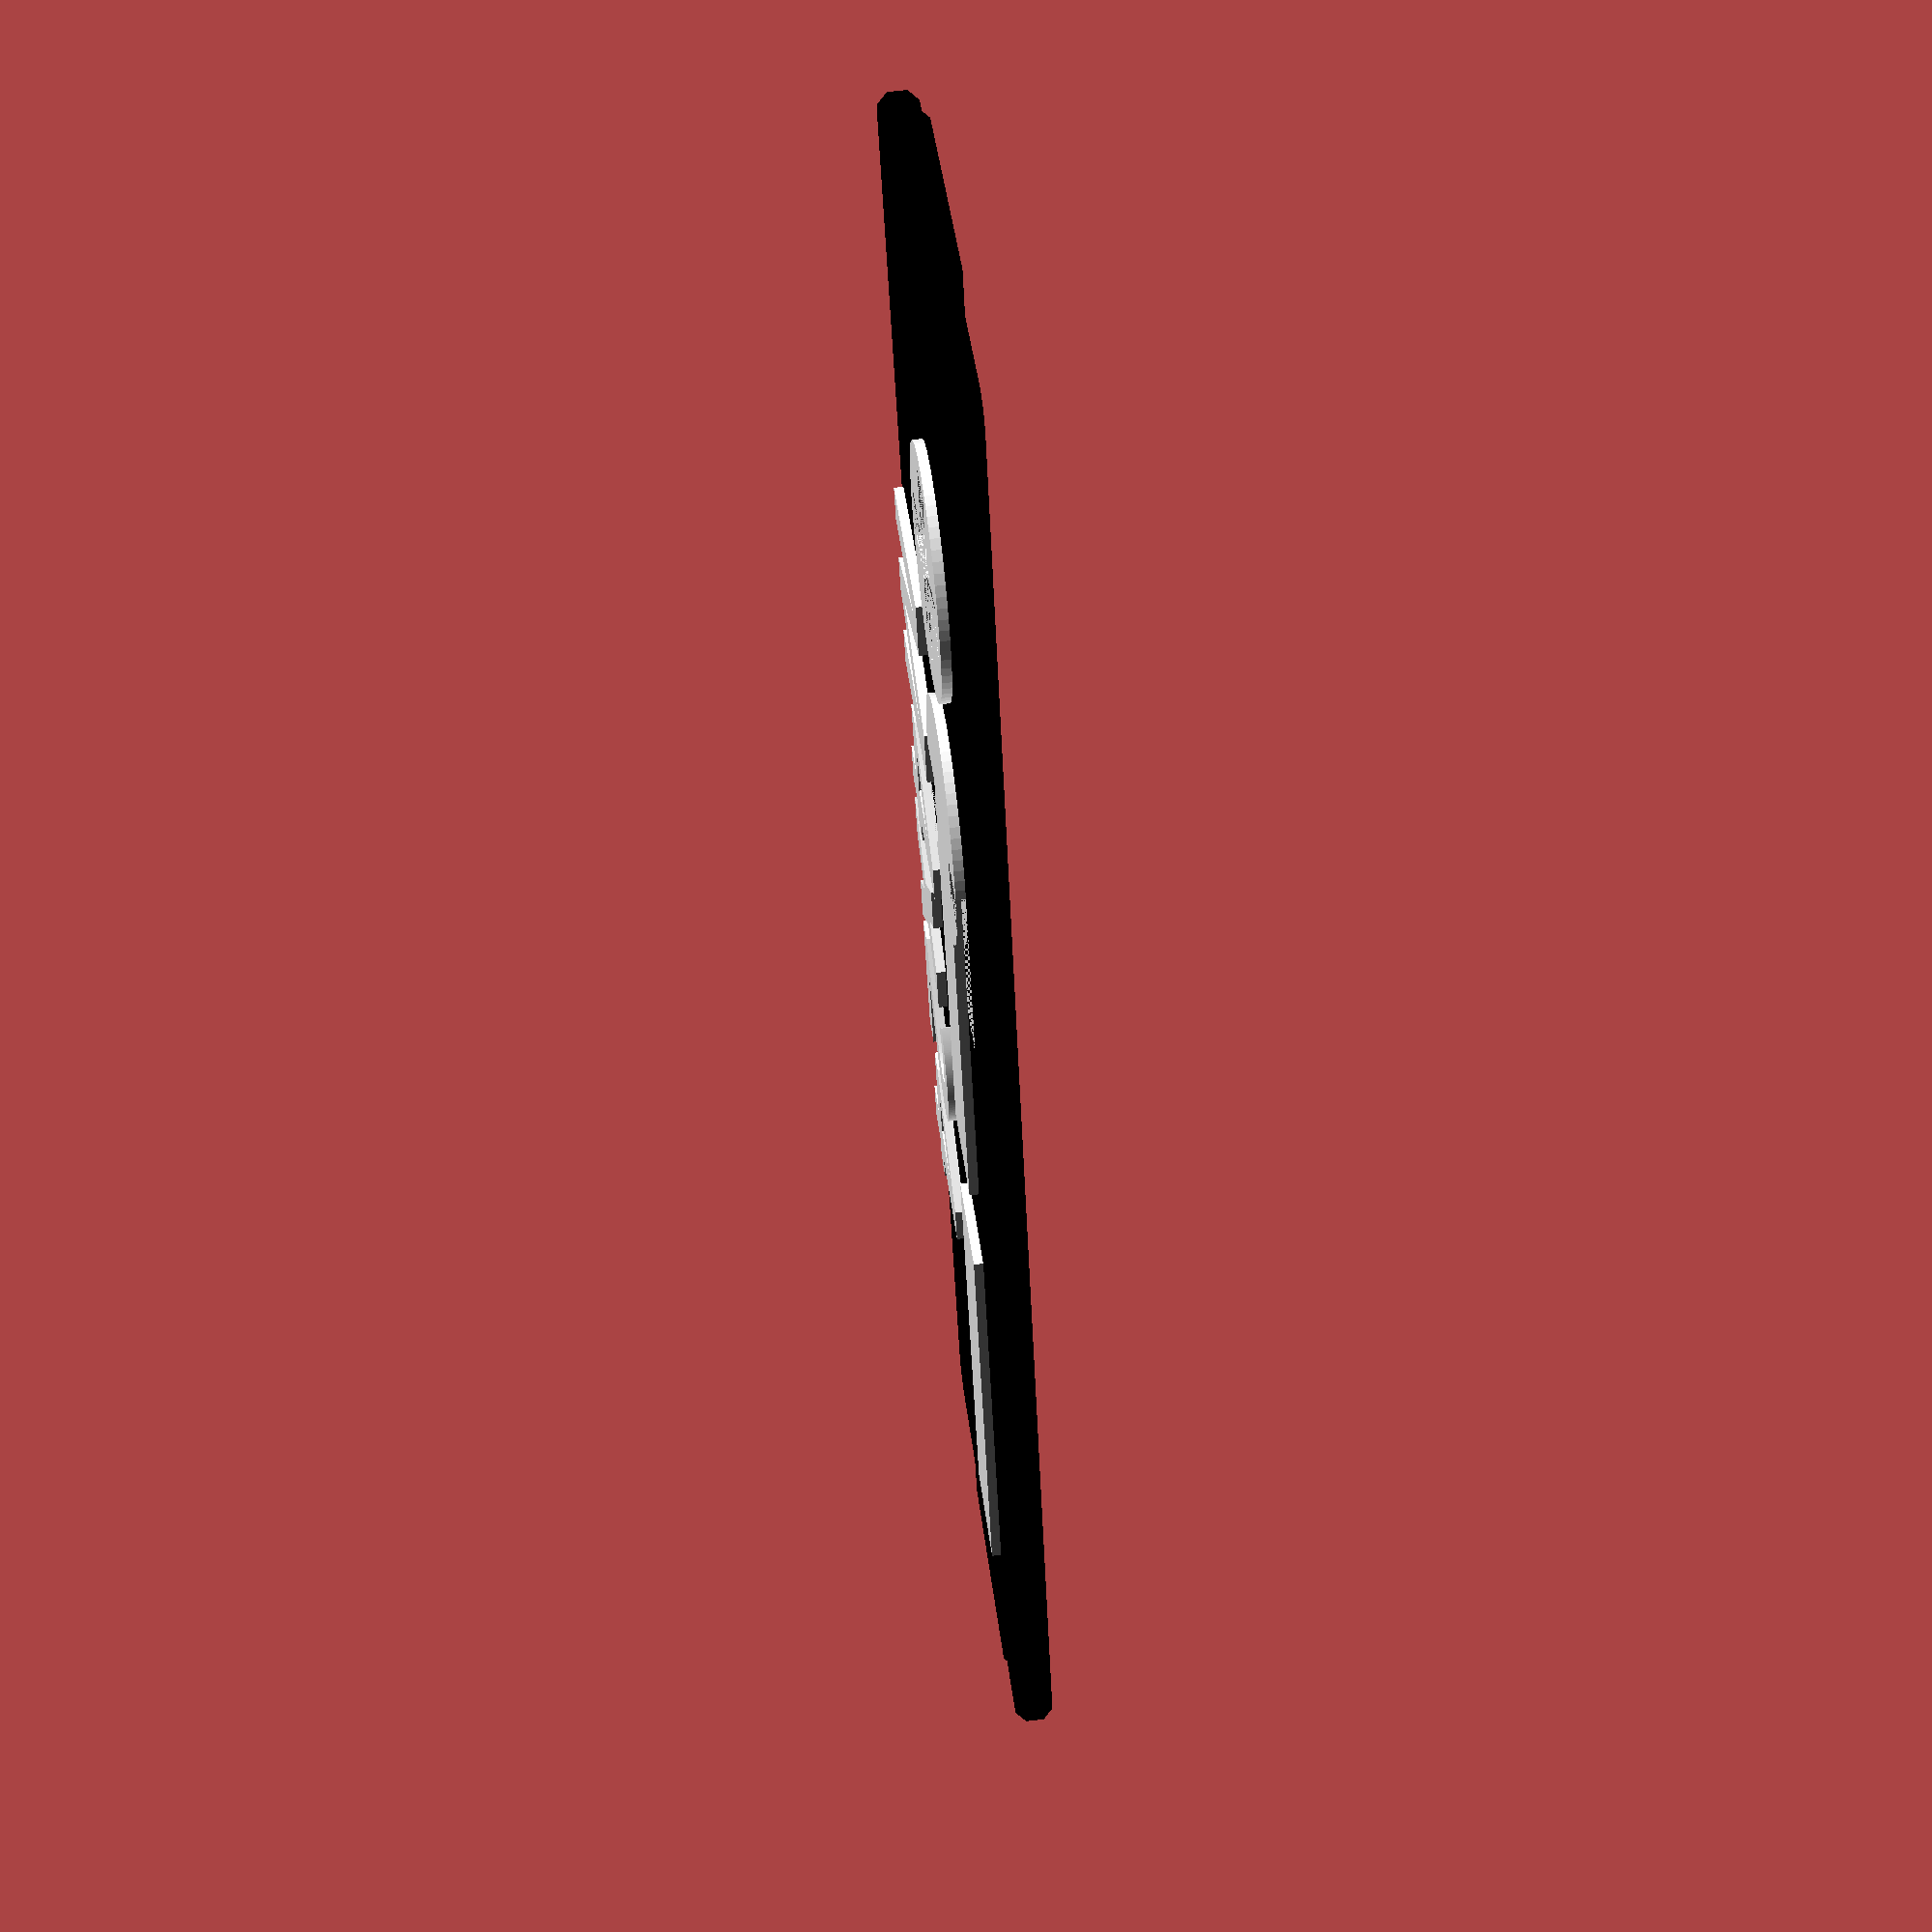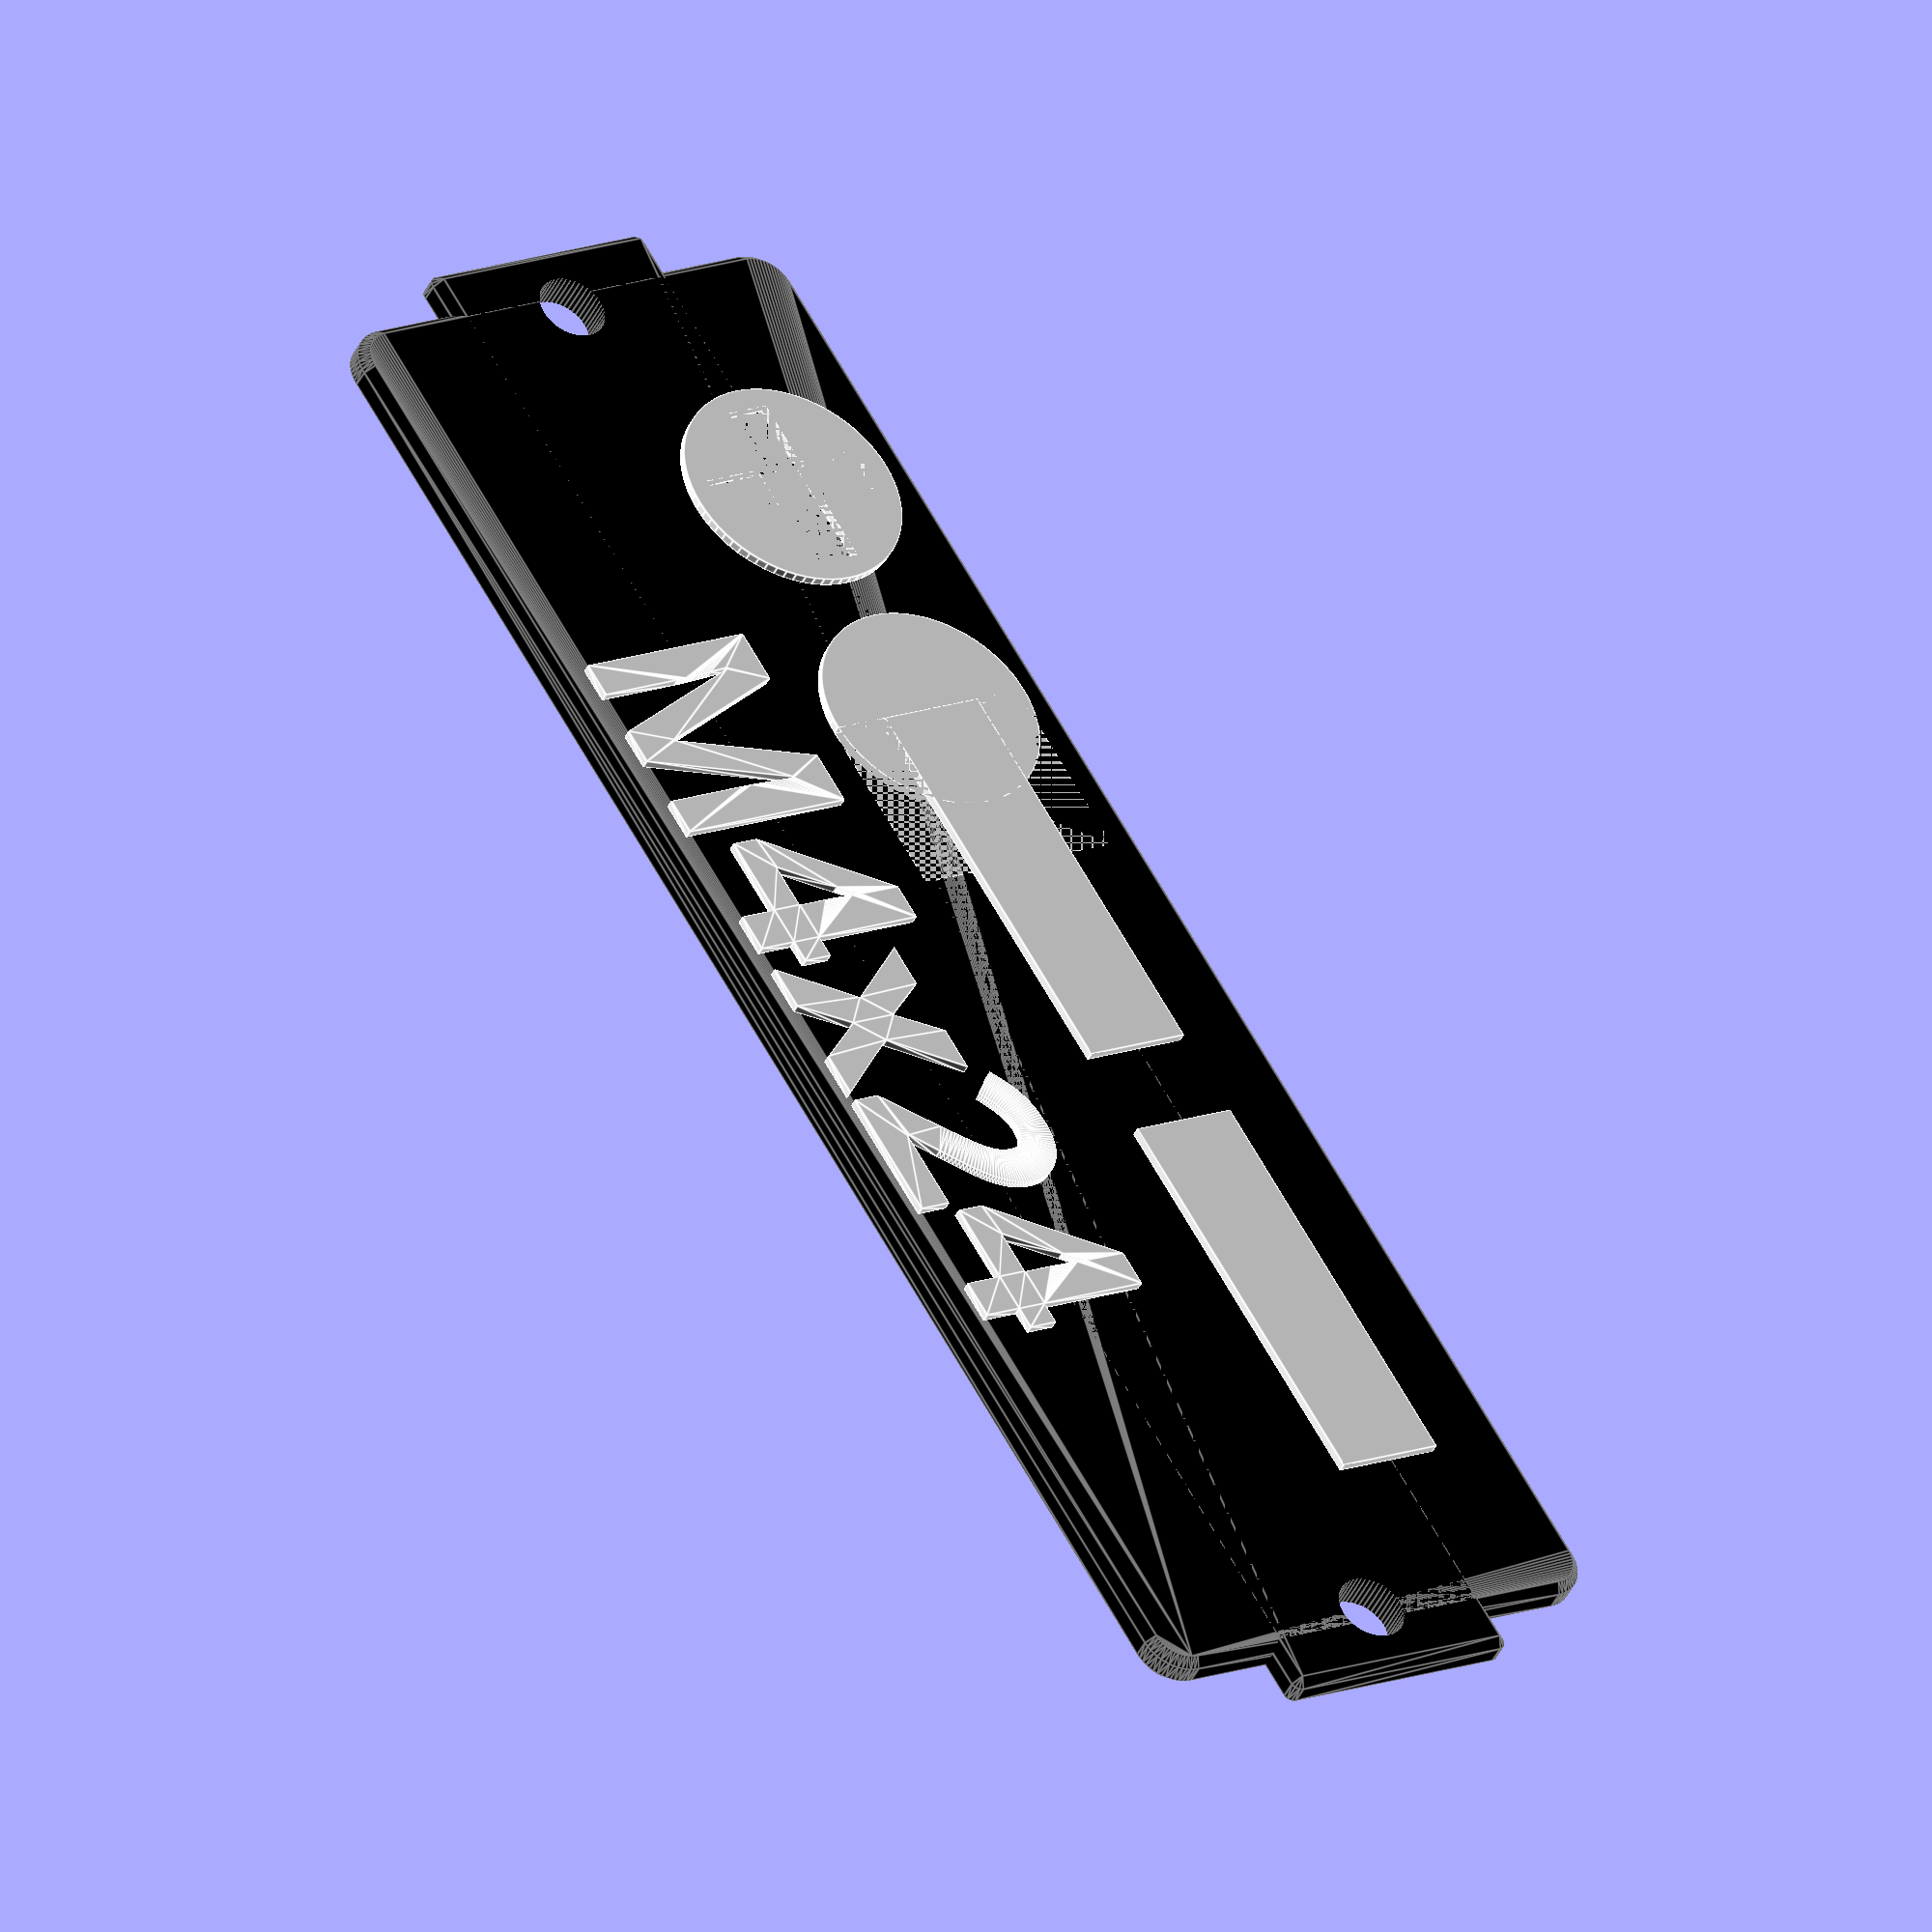
<openscad>
/////////////////////////////////////////////
// Custom label generator by Laurens Guijt //
/////////////////////////////////////////////

//////////////////////////////////////////////////////////////
//                   BATCH LABEL DATA                      //
//////////////////////////////////////////////////////////////

batch_label_data = [
    ["Dome head bolt", "M2", 8],
    ["Dome head bolt", "M2", 12],
    ["Dome head bolt", "M2", 16],
    ["Dome head bolt", "M2", 20],
    ["Dome head bolt", "M3", 8],
    ["Dome head bolt", "M3", 12],
    ["Dome head bolt", "M3", 16],
    ["Dome head bolt", "M3", 20],
    ["Dome head bolt", "M4", 8],
    ["Dome head bolt", "M4", 12],
    ["Dome head bolt", "M4", 16],
    ["Dome head bolt", "M4", 20],
    ["Dome head bolt", "M5", 8],
    ["Dome head bolt", "M5", 12],
    ["Dome head bolt", "M5", 16],
    ["Dome head bolt", "M5", 20],
    ["Standard nut", "M2", 0],
    ["Standard nut", "M3", 0],
    ["Standard nut", "M4", 0],
    ["Standard nut", "M5", 0],
    ["Standard washer", "M2", 0],
    ["Standard washer", "M3", 0],
    ["Standard washer", "M4", 0],
    ["Standard washer", "M5", 0],
];


/* [Part customization] */
Component = "phillips head bolt"; // [phillips head bolt, phillips wood screw, Wall Anchor, Torx wood screw, Phillips head countersunk, Socket head bolt, Hex head bolt, Dome head bolt, Flat Head countersunk, Standard washer, Spring washer, Standard nut, Lock nut, Heat set inserts, Torx head bolt, Countersunk Torx head bolt]
diameter = "M4";  // free text, e.g. "1/4-20", "#8-32"
hardware_length = 24;

/* [Label customization] */
Y_units       = 1;          // [1,2,3]
Label_color   = "#000000";  // color
Content_color = "#FFFFFF";  // color

/* [Text customization] */

// Font type
text_font = "Noto Sans SC:Noto Sans China"; // [HarmonyOS Sans, Inter, Inter Tight, Lora, Merriweather Sans, Montserrat, Noto Sans, Noto Sans SC:Noto Sans China, Noto Sans KR, Noto Emoji, Nunito, Nunito Sans, Open Sans, Open Sans Condensed, Oswald, Playfair Display, Plus Jakarta Sans, Raleway, Roboto, Roboto Condensed, Roboto Flex, Roboto Mono, Roboto Serif, Roboto Slab, Rubik, Source Sans 3, Ubuntu Sans, Ubuntu Sans Mono, Work Sans]
// Font Style
Font_Style = "Bold"; // [Regular,Black,Bold,ExtraBol,ExtraLight,Light,Medium,SemiBold,Thin,Italic,Black Italic,Bold Italic,ExtraBold Italic,ExtraLight Italic,Light Italic,Medium Italic,SemiBold Italic,Thin Italic]
// Flush text requires an AMS
text_type  = "Raised Text";                  // [Raised Text, Flush Text]
//Font size
text_size  = 4.2;

/* [Batch exporter] */
// Enable this feature if you want generate a lot of different labels at once.
// In the code editor on the left side edit the batch_label_data to the parts desired.
// Make sure to type the names the same as the dropdowns above
batch_export = false; // false

/* [Settings for nerds] */
width    = 11.5;
height   = 0.8;
radius   = 0.9;
champfer = 0.2;
$fs      = 0.1;
$fa      = 5;

/* [Hidden] */
Font        = str(text_font, ":style=", Font_Style);
length      = getDimensions(Y_units);
text_height = (text_type == "Raised Text") ? 0.2 : 0.01;


//////////////////////////////////////////////////////////////
//               MAIN SWITCH: Single vs. Batch             //
//////////////////////////////////////////////////////////////
if (batch_export) {
    generate_multiple_labels();
} else {
    label(
        length          = length, 
        width           = width, 
        height          = height,
        radius          = radius,
        champfer        = champfer,
        Component       = Component,
        diameter        = diameter,
        hardware_length = hardware_length
    );
}

//////////////////////////////////////////////////////////////
//               Dimension Helper Function                 //
//////////////////////////////////////////////////////////////
function getDimensions(Y_units) =
    (Y_units == 1) ? 35.8 :
    (Y_units == 2) ? 77.8 :
    (Y_units == 3) ? 119.8 :
    0;


//////////////////////////////////////////////////////////////
//            BATCH LABEL GENERATION (Multiple)            //
//////////////////////////////////////////////////////////////
module generate_multiple_labels() {
    columns           = 3;              
    horizontal_offset = length + 3;     
    vertical_offset   = 12;            

    for (i = [0 : len(batch_label_data) - 1]) {
        label_parameters = batch_label_data[i];
        
        row = i / columns;
        col = i % columns;
        
        translate([col * horizontal_offset, row * -vertical_offset, 0]) {
            label(
                length          = length, 
                width           = width, 
                height          = height,
                radius          = radius,
                champfer        = champfer,
                Component       = label_parameters[0],
                diameter        = label_parameters[1],
                hardware_length = label_parameters[2]
            );
        }
    }
}


//////////////////////////////////////////////////////////////
//         MAIN LABEL MODULE (base + icons/text)           //
//////////////////////////////////////////////////////////////
module label(length, width, height, radius, champfer, Component, diameter, hardware_length) {
    color(Label_color) {
        difference() {
            labelbase(length, width, height, radius, champfer);

            // holes at each side
            translate([(length - 1)/2, 0, 0])
                cylinder(h=height+1, d=1.5, center=true);

            translate([(-length + 1)/2, 0, 0])
                cylinder(h=height+1, d=1.5, center=true);
        }
    }
    color(Content_color) {
        choose_Part_version(Component, hardware_length, width, height, diameter);
    }
}


//////////////////////////////////////////////////////////////
//           DISPATCH: Which Part Icon to Draw?            //
//////////////////////////////////////////////////////////////
module choose_Part_version(Part_version, hardware_length, width, height, diameter) {
    if (Part_version == "Socket head bolt") {
        Socket_head(hardware_length, width, height);
        bolt_text(diameter, hardware_length, height);

    } else if (Part_version == "Torx head bolt") {
        Torx_head(hardware_length, width, height);
        bolt_text(diameter, hardware_length, height);

    } else if (Part_version == "Countersunk Torx head bolt") {
        Countersunk_Torx_head(hardware_length, width, height);
        bolt_text(diameter, hardware_length, height);

    } else if (Part_version == "Hex head bolt") {
        Hex_head(hardware_length, width, height);
        bolt_text(diameter, hardware_length, height);

    } else if (Part_version == "Flat Head countersunk") {
        Countersunk_socket_head(hardware_length, width, height);
        bolt_text(diameter, hardware_length, height);

    } else if (Part_version == "Dome head bolt") {
        Dome_head(hardware_length, width, height);
        bolt_text(diameter, hardware_length, height);

    } else if (Part_version == "phillips head bolt") {
        Phillips_head(hardware_length, width, height);
        bolt_text(diameter, hardware_length, height);

    } else if (Part_version == "Phillips head countersunk") {
        Phillips_head_countersunk(hardware_length, width, height);
        bolt_text(diameter, hardware_length, height);

    } else if (Part_version == "Standard washer") {
        standard_washer(width, height);
        washer_text(diameter, height);

    } else if (Part_version == "Spring washer") {
        spring_washer(width, height);
        washer_text(diameter, height);

    } else if (Part_version == "Standard nut") {
        standard_Nut(width, height);
        nut_text(diameter, height);

    } else if (Part_version == "Lock nut") {
        lock_Nut(width, height);
        nut_text(diameter, height);

    } else if (Part_version == "Heat set inserts") {
        Heat_Set_Inserts(hardware_length, width, height);
        bolt_text(diameter, hardware_length, height);
    } else if (Part_version == "Wall Anchor") {
        Wall_Anchor(hardware_length, width, height);
        bolt_text(diameter, hardware_length, height);

    } else if (Part_version == "phillips wood screw") {
        Phillips_Wood_Screw(hardware_length, width, height);
        bolt_text(diameter, hardware_length, height);

    } else if (Part_version == "Torx wood screw") {
        Torx_Wood_Screw(hardware_length, width, height);
        bolt_text(diameter, hardware_length, height);
    }
}


//////////////////////////////////////////////////////////////
//    NUTS / WASHERS / INSERTS (Top View + Side View)      //
//////////////////////////////////////////////////////////////
module standard_Nut(width, height, vertical_offset = 2.5) {
    translate([-2.5, vertical_offset, height]) {
        // top view
        difference() {    
            cylinder(h=text_height, d=5, $fn=6);
            cylinder(h=text_height, d=3);
        }
        // side view
        translate([4, -2.5, 0])
            cube([2.8, 5, text_height]);
    }
}

module lock_Nut(width, height, vertical_offset = 2.5) {
    translate([-2.5, vertical_offset, height]) {
        // top view
        difference() {    
            cylinder(h=text_height, d=5, $fn=6);
            cylinder(h=text_height, d=3);
        }
        // side view
        translate([4, -2.5, 0])
            cube([2.8, 5, text_height]);

        translate([4, -2, 0])
            cube([3.5, 4, text_height]);
    }
}

module standard_washer(width, height, vertical_offset = 2.5) {
    translate([-1.5, vertical_offset, height]) {
        // top view
        difference() {
            cylinder(h=text_height, d=5);
            cylinder(h=text_height, d=3);
        }
        // side view
        translate([4, -2.5, 0])
            cube([1, 5, text_height]);
    }
}

module spring_washer(width, height, vertical_offset = 2.5) {
    translate([-1.5, vertical_offset, height]) {
        // top view (split ring)
        difference() {
            cylinder(h=text_height, d=5);
            cylinder(h=text_height, d=3);
            cube([5, 0.8, text_height]);
        }
        // side view
        translate([4, -2.5, 0])
            cube([1, 5, text_height]);
    }
}

module Heat_Set_Inserts(hardware_length, width, height, vertical_offset = 2.5) {
    translate([-4, vertical_offset, height]) {
        // top view
        difference() {
            union() {
                cylinder(h=text_height, r=2.5, $fn=5);
                rotate(36) cylinder(h=text_height, r=2.5, $fn=5);
            }
            cylinder(h=text_height, r=1.5, $fn=80);
        }
        // side pattern
        translate([4, -2, 0])    cube([1, 4, text_height]);
        translate([5, -2.5, 0])  cube([2, 5, text_height]);
        translate([7, -2, 0])    cube([1, 4, text_height]);
        translate([8, -2.5, 0])  cube([2, 5, text_height]);
    }
}

module Wall_Anchor(hardware_length, width, height, vertical_offset = 2.5) {
    translate([-4, vertical_offset, height]) {
        difference() {
            // 1) The main geometry, combined via union()
            union() {
                // The extruded polygons
                linear_extrude(height = text_height)
                    translate([-2,  0, 0])
                    polygon(points=[[0,2],[-2,1],[-2,-1],[0,-2]], paths=[[0,1,2,3]]);
                linear_extrude(height = text_height)
                    translate([-0.5, 0, 0])
                    polygon(points=[[0,2],[-1.5,1.5],[-1.5,-1.5],[0,-2]], paths=[[0,1,2,3]]);
                linear_extrude(height = text_height)
                    translate([1,    0, 0])
                    polygon(points=[[0,2],[-1.5,1.5],[-1.5,-1.5],[0,-2]], paths=[[0,1,2,3]]);
                linear_extrude(height = text_height)
                    translate([2.5,  0, 0])
                    polygon(points=[[0,2],[-1.5,1.5],[-1.5,-1.5],[0,-2]], paths=[[0,1,2,3]]);
                linear_extrude(height = text_height)
                    translate([4,    0, 0])
                    polygon(points=[[0,2],[-1.5,1.5],[-1.5,-1.5],[0,-2]], paths=[[0,1,2,3]]);

                // A couple more cubes for shape
                translate([4, -1.5, 0])
                    cube([7, 3, text_height]);
                translate([11, -2, 0])
                    cube([1, 4, text_height]);
            }

            // 2) The cutting object: this is subtracted (removed) from the union above
            translate([-4, -0.25, 0])
                cube([10, 0.5, 3]);
        }
    }
}



//////////////////////////////////////////////////////////////
//            BOLT ICONS (Top View + Side View)            //
//////////////////////////////////////////////////////////////

// "drawBoltStem" for typical bolts/screws
module drawBoltStem(hardware_length, text_height, start=[7, -1.25, 0], thickness=2.5) {
    // The max length scales with Y_units; e.g. Y_units=1 => 20, Y_units=2 => 40, etc.
    maxLen = 20 * Y_units;

    // Final length is either the actual hardware_length or the scaled maxLen
    finalLen = (hardware_length > maxLen) ? maxLen : hardware_length;

    if (hardware_length > maxLen) {
        // For bolts exceeding maxLen, show a "split" icon
        gapBetween    = 2;  // small gap to indicate it's a longer bolt
        segmentLength = (finalLen - gapBetween) / 2;  // split finalLen into two segments

        // First partial segment
        translate(start)
            cube([segmentLength, thickness, text_height]);

        // Second partial segment
        translate([
            start[0] + segmentLength + gapBetween, 
            start[1], 
            start[2]
        ])
            cube([segmentLength, thickness, text_height]);

    } else {
        // If the bolt length is <= maxLen, draw one solid stem
        translate(start)
            cube([finalLen, thickness, text_height]);
    }
}

// Torx star shape for top view
module Torx_star(points, point_len, height=2, rnd=0.1) {
    fn=25;
    point_deg = 360 / points;
    point_deg_adjusted = point_deg + (-point_deg / 2);

    for (i = [0 : points - 1]) {
        rotate([0, 0, i * point_deg])
        translate([0, -point_len, 0])
            point(point_deg_adjusted, point_len, rnd, height, fn);
    }  
    
    module point(deg, leng, rnd, height, fn=25) {
    hull() {
        cylinder(height, d=rnd, $fn=fn); // Base cylinder at the center
        rotate([0, 0, -deg / 2])
            translate([0, leng, 0]) cylinder(height, d=rnd); // Left edge
        rotate([0, 0, deg / 2])
            translate([0, leng, 0]) cylinder(height, d=rnd); // Right edge
    }
}
}


// Torx head bolt
module Torx_head(hardware_length, width, height, vertical_offset = 2.5) {
    display_length = (hardware_length > 20) ? 20 : hardware_length;
    translate([-display_length/2 - 2, vertical_offset, height]) {
        // top view
        difference() {
            cylinder(h=text_height, d=5);
            Torx_star(6, 2, height=2, rnd=0.1);
        }
        // side view
        translate([3, -2.5, 0])
            cube([4, 5, text_height]);

        // stem
        drawBoltStem(hardware_length, text_height, [7, -1.25, 0]);
    }
}

// Countersunk Torx
module Countersunk_Torx_head(hardware_length, width, height, vertical_offset = 2.5) {
    display_length = (hardware_length > 20) ? 20 : hardware_length;
    translate([-display_length/2 - 2, vertical_offset, height]) {
        // top view
        difference() {
            cylinder(h=text_height, d=5);
            Torx_star(6, 2, height=2, rnd=0.1);
        }
        // countersunk side
        translate([6.6, 0, 0])
            cylinder(r=3, h=text_height, $fn=3);

        // stem
        drawBoltStem(hardware_length, text_height, [7, -1.25, 0]);
    }
}

// Socket head
module Socket_head(hardware_length, width, height, vertical_offset = 2.5) {
    display_length = (hardware_length > 20) ? 20 : hardware_length;
    translate([-display_length/2 - 2, vertical_offset, height]) {
        // top view
        difference() {
            cylinder(h=text_height, d=5);
            cylinder(h=text_height, r=1.6, $fn=6);
        }
        // side view
        translate([3, -2.5, 0])
            cube([4, 5, text_height]);

        // stem
        drawBoltStem(hardware_length, text_height, [7, -1.25, 0]);
    }
}

// Hex head
module Hex_head(hardware_length, width, height, vertical_offset = 2.5) {
    display_length = (hardware_length > 20) ? 20 : hardware_length;
    translate([-display_length/2 - 2, vertical_offset, height]) {
        // top view
        cylinder(h=text_height, d=5, $fn=6);
        // side view
        translate([3, -2.5, 0])
            cube([3, 5, text_height]);

        // stem
        drawBoltStem(hardware_length, text_height, [6, -1.25, 0]);
    }
}

// Countersunk socket head
module Countersunk_socket_head(hardware_length, width, height, vertical_offset = 2.5) {
    display_length = (hardware_length > 20) ? 20 : hardware_length;
    translate([-display_length/2 - 2, vertical_offset, height]) {
        // top view
        difference() {
            cylinder(h=text_height, d=5);
            cylinder(h=text_height, r=1.6, $fn=6);
        }
        // countersunk side
        translate([5, 0, 0])
            cylinder(r=3, h=text_height, $fn=3);

        // stem
        drawBoltStem(hardware_length, text_height, [5, -1.25, 0]);
    }
}

// Dome head
module Dome_head(hardware_length, width, height, vertical_offset = 2.5) {
    display_length = (hardware_length > 20) ? 20 : hardware_length;
    translate([-display_length/2 - 2, vertical_offset, height]) {
        // top view
        difference() {
            cylinder(h=text_height, d=5);
            cylinder(h=text_height, r=1.6, $fn=6);
        }
        // side view
        translate([6, 0, 0]) {
            difference() {
                cylinder(h=text_height, d=5);
                translate([0, -2.5, 0])
                    cube([4, 5, text_height]);
            }
        }
        // stem
        drawBoltStem(hardware_length, text_height, [6, -1.25, 0]);
    }
}

// Phillips head
module Phillips_head(hardware_length, width, height, vertical_offset = 2.5) {
    display_length = (hardware_length > 20) ? 20 : hardware_length;
    translate([-display_length/2 - 2, vertical_offset, height]) {
        // top view
        difference() {
            cylinder(h=text_height, d=5);
            translate([-0.5, -2, 0])
                cube([1, 4, text_height]);
            translate([-2, -0.5, 0])
                cube([4, 1, text_height]);
        }
        // side view
        translate([6, 0, 0]) {
            difference() {
                cylinder(h=text_height, d=5);
                translate([0, -2.5, 0])
                    cube([4, 5, text_height]);
            }
        }
        // stem
        drawBoltStem(hardware_length, text_height, [6, -1.25, 0]);
    }
}

// Phillips countersunk
module Phillips_head_countersunk(hardware_length, width, height, vertical_offset = 2.5) {
    display_length = (hardware_length > 20) ? 20 : hardware_length;
    translate([-display_length/2 - 2, vertical_offset, height]) {
        // top view
        difference() {
            cylinder(h=text_height, d=5);
            translate([-0.5, -2, 0])
                cube([1, 4, text_height]);
            translate([-2, -0.5, 0])
                cube([4, 1, text_height]);
        }
        // countersunk side
        translate([5, 0, 0])
            cylinder(r=3, h=text_height, $fn=3);

        // stem
        drawBoltStem(hardware_length, text_height, [5, -1.25, 0]);
    }
}


//Philips wood screw 
module Phillips_Wood_Screw(hardware_length, width, height, vertical_offset = 2.5) {
    // We'll place everything in "real" X after we clamp a final stem length
    display_length = (hardware_length > 20) ? 20 : hardware_length;
    
    // The start of the main stem
    stemStart = [5, -1.25, 0];

    // We want to shorten the actual stem by 1.5 for the tip
    // Then clamp it to the same maxLen logic used in drawBoltStem
    maxLen    = 20 * Y_units;
    rawStem   = hardware_length - 1.5;  
    finalStem = (rawStem > maxLen) ? maxLen : rawStem;
    
    translate([-display_length/2 - 2, vertical_offset, height]) {
        // Head (top view)
        difference() {
            cylinder(h=text_height, d=5);
            // Phillips "plus"
            translate([-0.5, -2, 0]) cube([1, 4, text_height]);
            translate([-2, -0.5, 0]) cube([4, 1, text_height]);
        }

        // Countersunk side
        translate([5, 0, 0])
            cylinder(r=3, h=text_height, $fn=3);

        // Draw the stem with the same logic as drawBoltStem,
        // but using finalStem (the "shortened" length).
        // That means if rawStem is still bigger than maxLen,
        // it will be split within the function as well.
        drawBoltStem(rawStem, text_height, stemStart);

        // Place the tip exactly at the end of the final stem, not the full hardware_length
        translate([stemStart[0] + finalStem, 0, 0]) {
            linear_extrude(height=text_height)
                polygon(
                    points = [[0, 1.25],[2, 0],[0, -1.25]],
                    paths  = [[0, 1, 2]]
                );
        }
    }
}

//Torx wood screw 
module Torx_Wood_Screw(hardware_length, width, height, vertical_offset = 2.5) {
    // We'll place everything in "real" X after we clamp a final stem length
    display_length = (hardware_length > 20) ? 20 : hardware_length;
    
    // The start of the main stem
    stemStart = [5, -1.25, 0];

    // We want to shorten the actual stem by 1.5 for the tip
    // Then clamp it to the same maxLen logic used in drawBoltStem
    maxLen    = 20 * Y_units;
    rawStem   = hardware_length - 1.5;  
    finalStem = (rawStem > maxLen) ? maxLen : rawStem;
    
    translate([-display_length/2 - 2, vertical_offset, height]) {
        // top view (torx head)
        difference() {
            cylinder(h=text_height, d=5);
            Torx_star(6, 2, height=2, rnd=0.1);
        }

        // Countersunk side
        translate([5, 0, 0])
            cylinder(r=3, h=text_height, $fn=3);

        // Main stem (shortened by 1.5). We pass 'rawStem' so drawBoltStem can do the split if needed.
        drawBoltStem(rawStem, text_height, stemStart);

        // Place tip exactly at the end of that final stem
        translate([stemStart[0] + finalStem, 0, 0]) {
            linear_extrude(height=text_height)
                polygon(
                    points = [[0,  1.25],[2, 0],[0, -1.25]],
                    paths  = [[0, 1, 2]]
                );
        }
    }
}

//////////////////////////////////////////////////////////////
//                       TEXT MODULES                      //
//////////////////////////////////////////////////////////////
module bolt_text(diameter, Length, height) {
    translate([0, -3, height])
        linear_extrude(height=text_height)
            text(str(diameter, "x", Length),
                 size   = text_size,
                 font   = Font,
                 valign = "center",
                 halign = "center");
}

module nut_text(diameter, height) {
    translate([0, -3, height])
        linear_extrude(height=text_height)
            text(diameter, 
                 size   = text_size,
                 font   = Font,
                 valign = "center",
                 halign = "center");
}

module washer_text(diameter, height) {
    translate([0, -3, height])
        linear_extrude(height=text_height)
            text(diameter,
                 size   = text_size,
                 font   = Font,
                 valign = "center",
                 halign = "center");
}


//////////////////////////////////////////////////////////////
//                LABEL BASE SHAPE + CHAMFER               //
//////////////////////////////////////////////////////////////
module labelbase(length, width, height, radius, champfer) {
    // Extra perimeter shape
    translate([(-length - 2)/2, -5.7/2, 0]) {
        __shapeWithChampfer(
            length+2, 
            5.7, 
            height, 
            0.2, 
            champfer
        );
    }
    // Main label shape
    translate([(-length)/2, -width/2, 0]) {
        __shapeWithChampfer(
            length, 
            width, 
            height, 
            radius, 
            champfer
        );
    }
}

// shape with top/bottom chamfer
module __shapeWithChampfer(length, width, height, radius, champfer) {
    // bottom chamfer
    translate([0, 0, 0])
        __champfer(length, width, champfer, radius, flip=false);

    // main shape
    translate([0, 0, champfer])
        __shape(length, width, height - 2*champfer, radius);

    // top chamfer
    translate([0, 0, height - champfer])
        __champfer(length, width, champfer, radius, flip=true);
}

// side chamfer
module __champfer(length, width, size, radius, flip=false) {
    r1 = flip ? radius : radius - size;
    r2 = flip ? radius - size : radius;
    hull() {
        translate([radius, radius, 0])
            cylinder(h=size, r1=r1, r2=r2);
        translate([radius, width-radius, 0])
            cylinder(h=size, r1=r1, r2=r2);
        translate([length-radius, width-radius, 0])
            cylinder(h=size, r1=r1, r2=r2);
        translate([length-radius, radius, 0])
            cylinder(h=size, r1=r1, r2=r2);
    }
}

// main shape with rounded corners
module __shape(length, width, height, radius) {
    hull() {
        translate([radius, radius, 0])
            cylinder(h=height, r=radius);
        translate([radius, width-radius, 0])
            cylinder(h=height, r=radius);
        translate([length-radius, width-radius, 0])
            cylinder(h=height, r=radius);
        translate([length-radius, radius, 0])
            cylinder(h=height, r=radius);
    }
}

</openscad>
<views>
elev=297.5 azim=68.1 roll=82.9 proj=p view=solid
elev=221.7 azim=238.3 roll=204.3 proj=o view=edges
</views>
